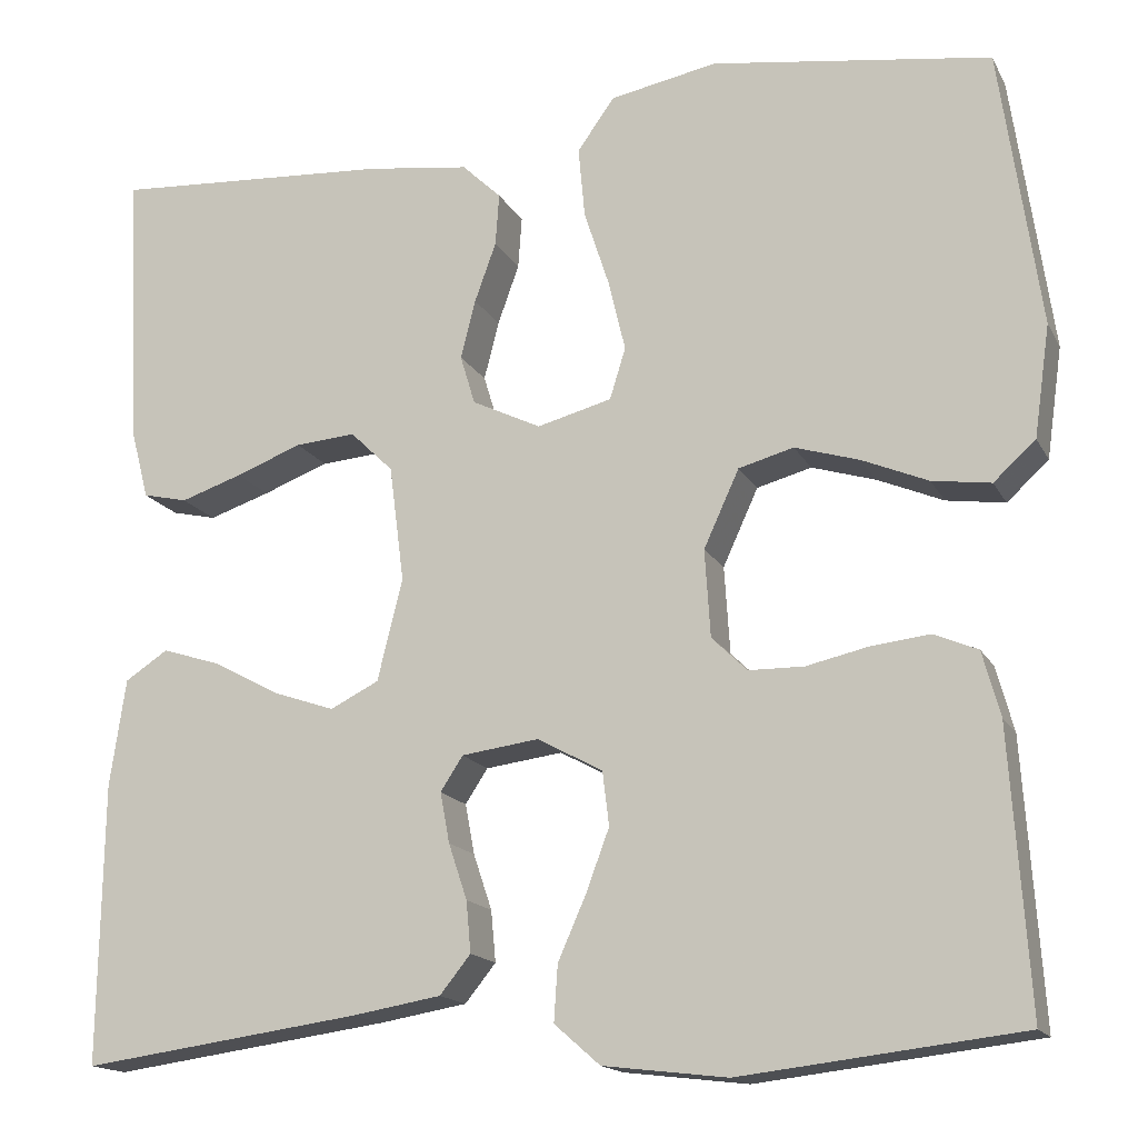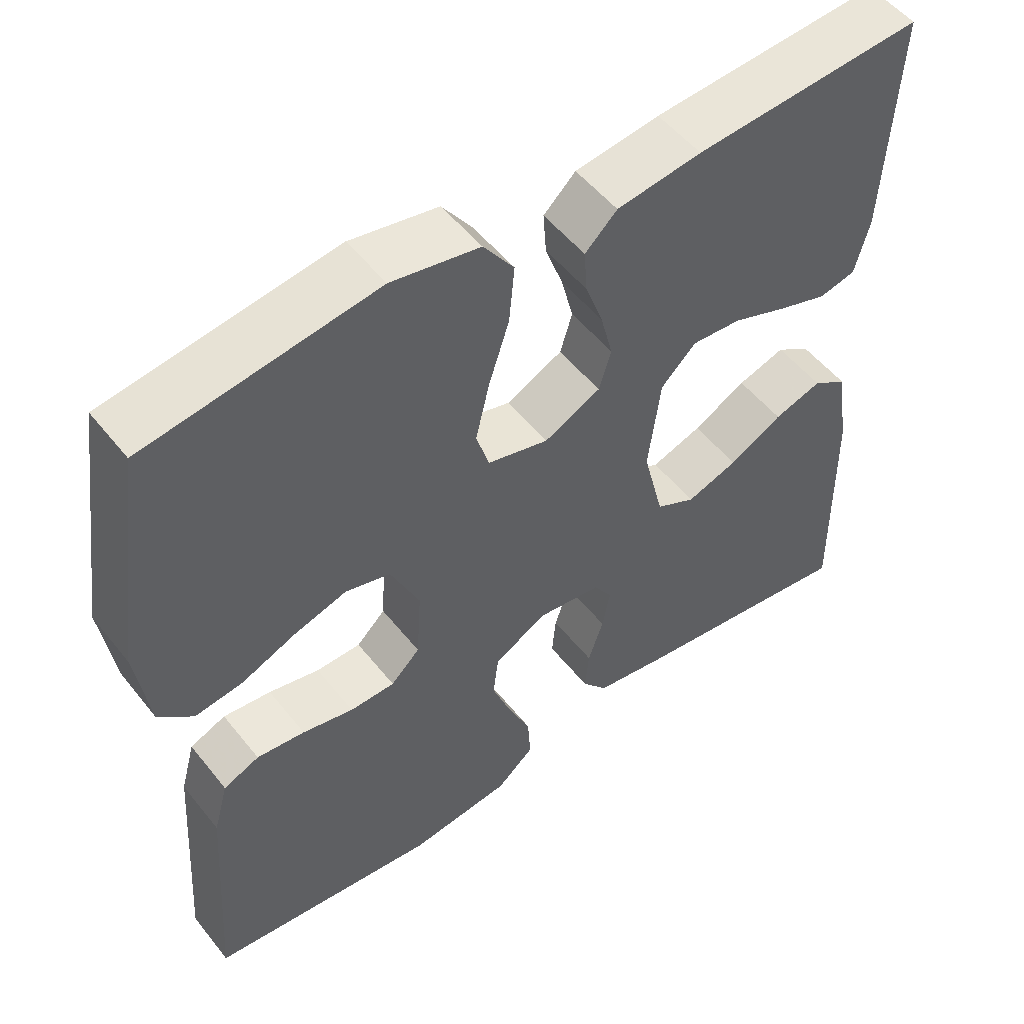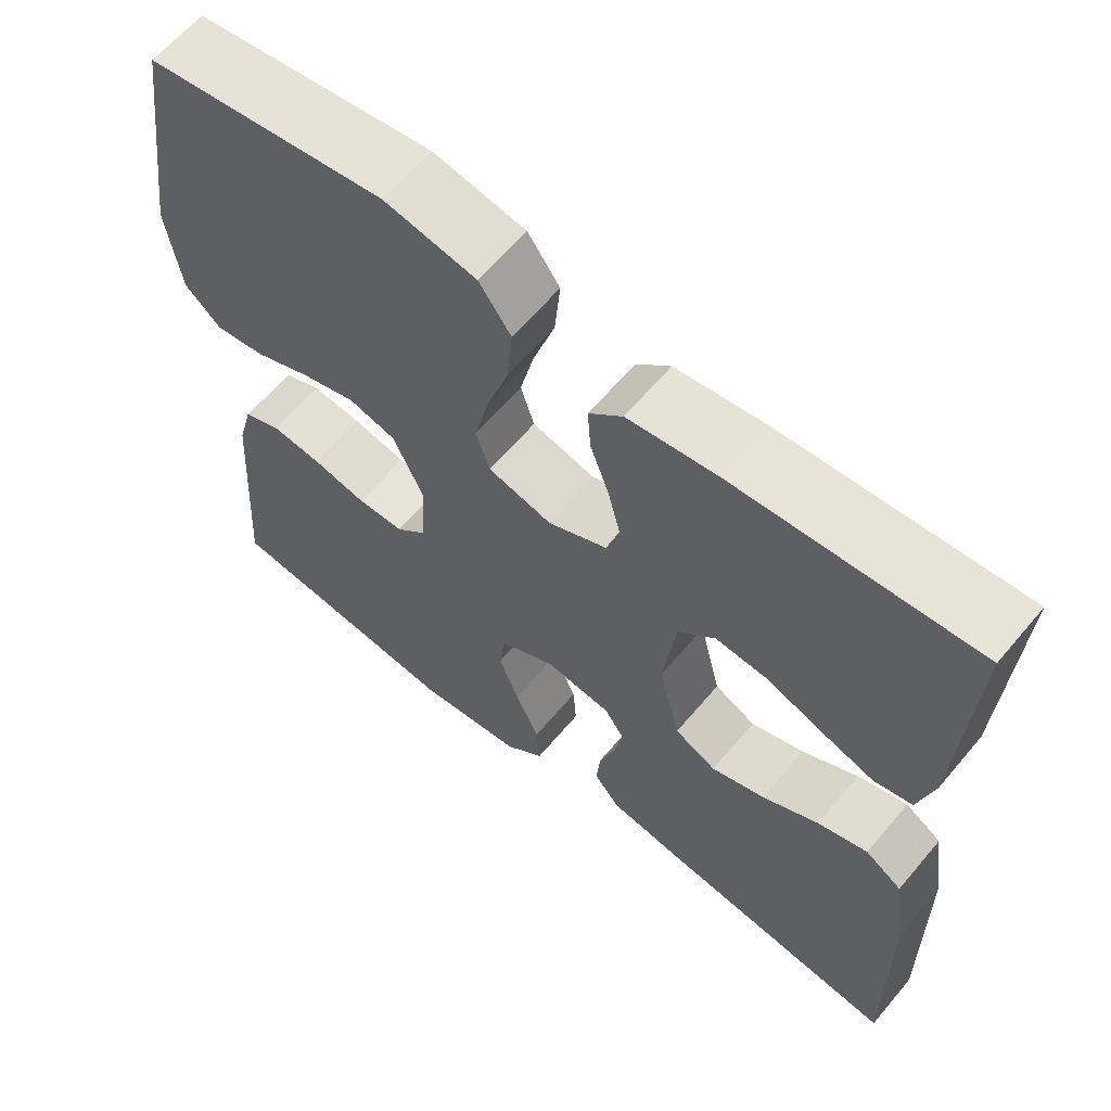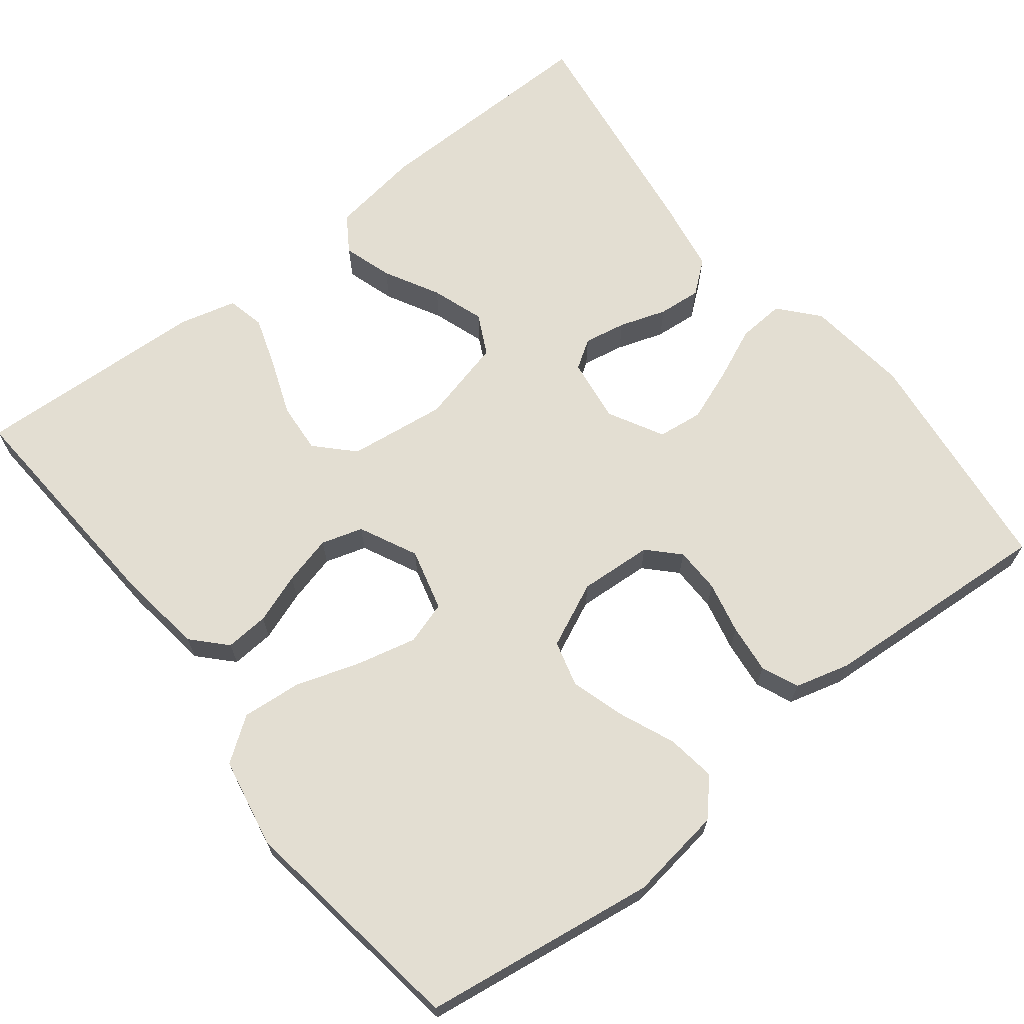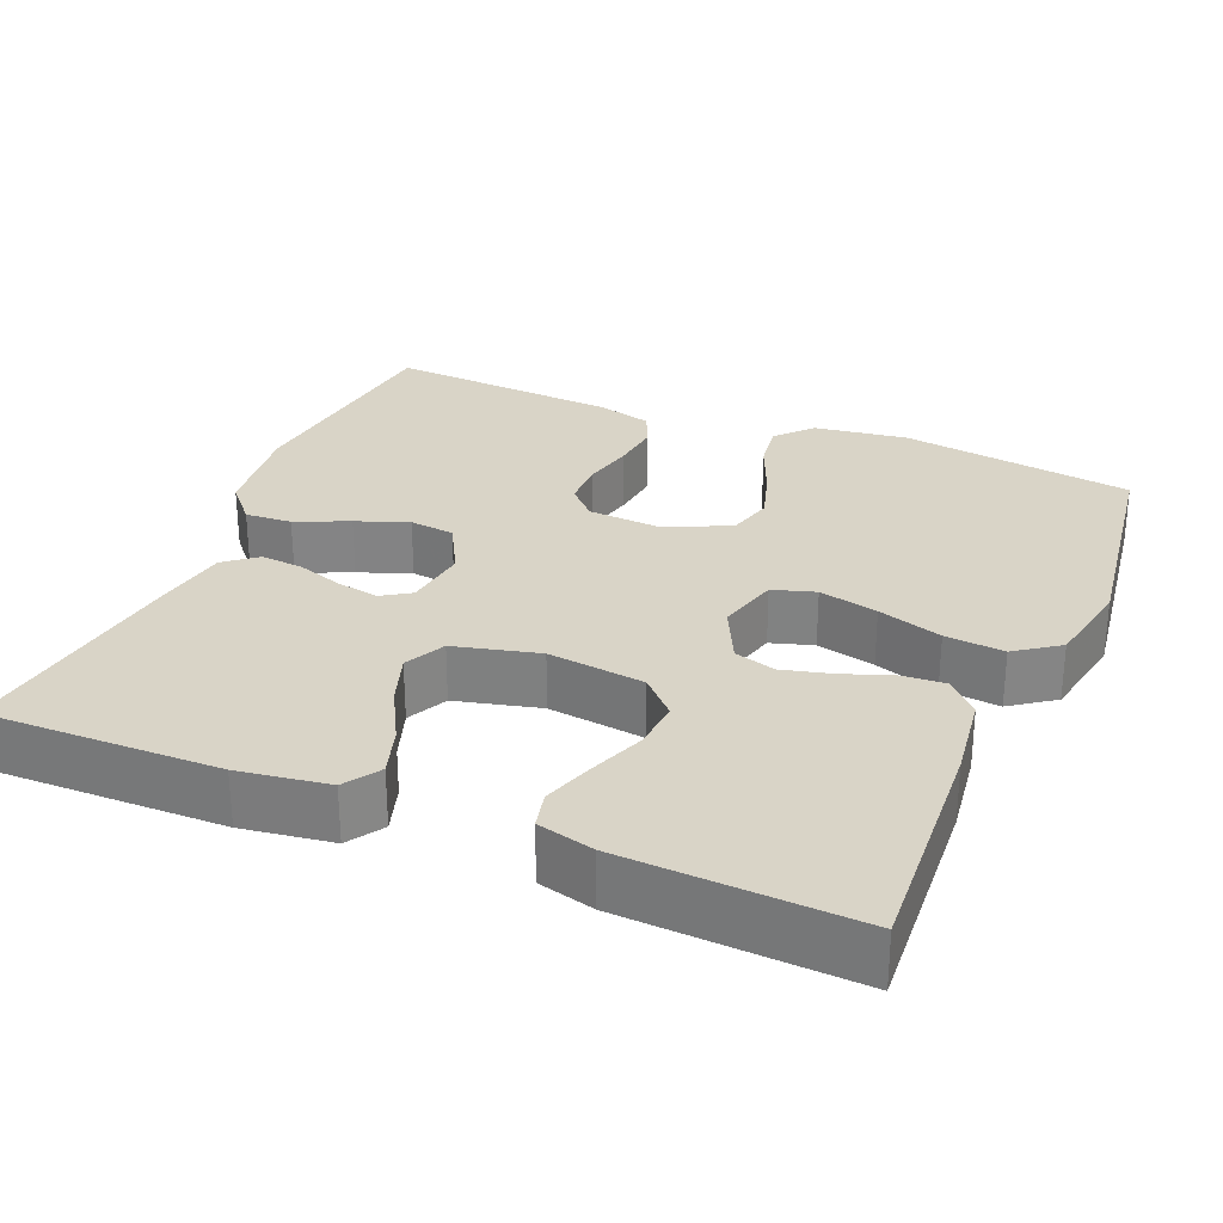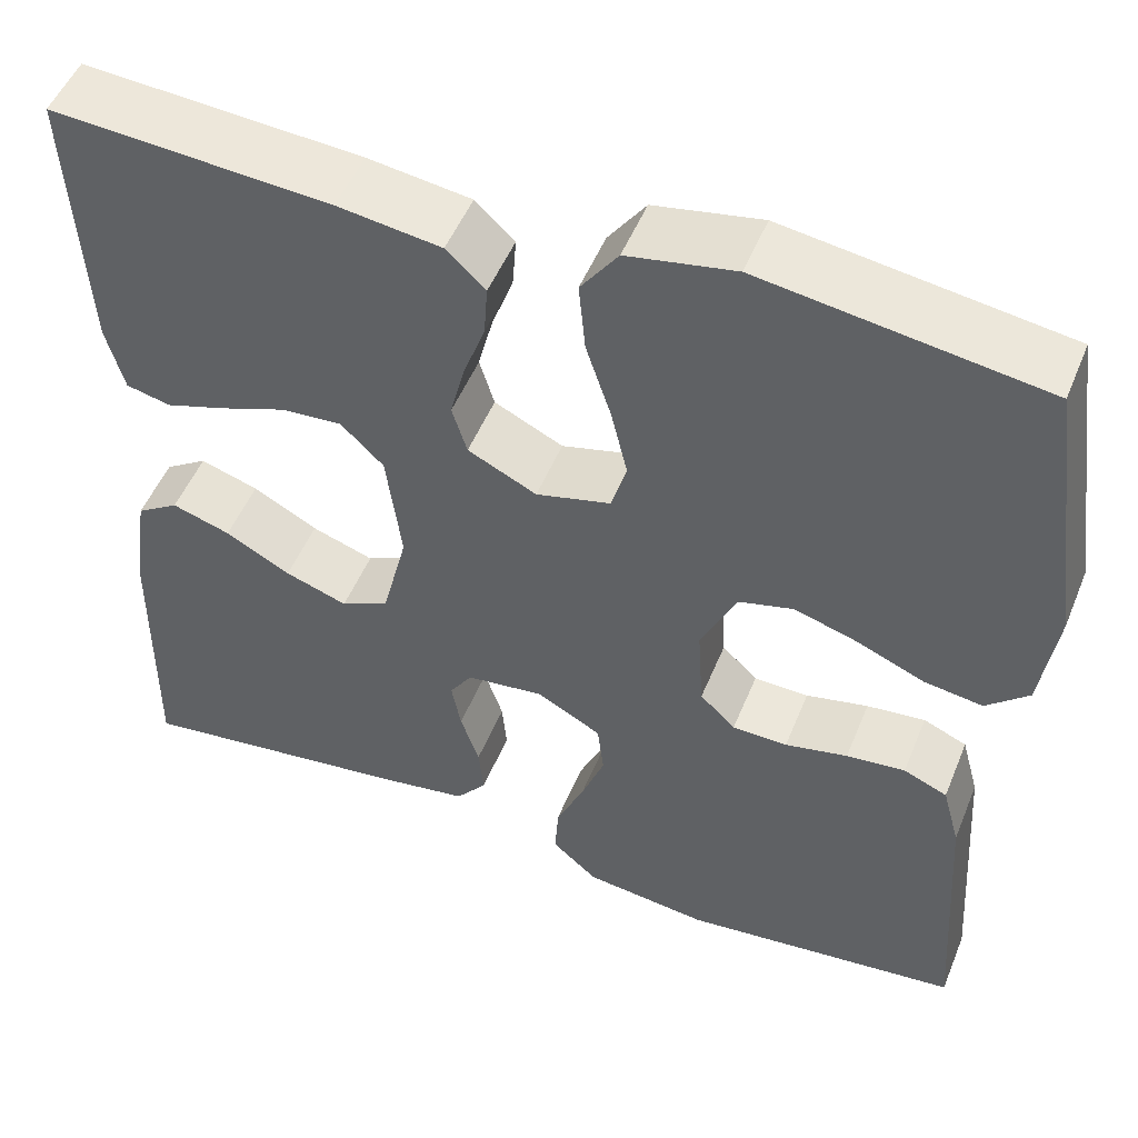
<metadata>
{"format":"obj","ext":"obj","renderer":"f3d","projection":"perspective","resolution":1024,"background":"white","views":[{"elev":-16.0,"azim":19.7,"up":"+Z"},{"elev":52.4,"azim":142.6,"up":"+Z"},{"elev":62.5,"azim":-140.0,"up":"+Z"},{"elev":67.4,"azim":51.9,"up":"+Y"},{"elev":28.6,"azim":-67.3,"up":"+Y"},{"elev":51.1,"azim":21.9,"up":"+Z"}]}
</metadata>
<code>
v 0.5 0.07 -0.5
v 0.2 0.07 -0.535
v 0.067 0.07 -0.519
v 0.018 0.07 -0.476
v 0.022 0.07 -0.416
v 0.052 0.07 -0.348
v 0.077 0.07 -0.281
v 0.07 0.07 -0.223
v 0 0.07 -0.185
v -0.083 0.07 -0.196
v -0.107 0.07 -0.233
v -0.097 0.07 -0.287
v -0.077 0.07 -0.347
v -0.072 0.07 -0.402
v -0.105 0.07 -0.443
v -0.2 0.07 -0.459
v -0.5 0.07 -0.5
v -0.496 0.07 -0.2
v -0.479 0.07 -0.084
v -0.433 0.07 -0.054
v -0.37 0.07 -0.074
v -0.3 0.07 -0.112
v -0.233 0.07 -0.135
v -0.181 0.07 -0.109
v -0.154 0.07 0
v -0.17 0.07 0.125
v -0.216 0.07 0.17
v -0.281 0.07 0.165
v -0.352 0.07 0.138
v -0.418 0.07 0.116
v -0.466 0.07 0.127
v -0.485 0.07 0.2
v -0.5 0.07 0.5
v -0.2 0.07 0.481
v -0.089 0.07 0.466
v -0.047 0.07 0.426
v -0.051 0.07 0.37
v -0.074 0.07 0.306
v -0.09 0.07 0.243
v -0.074 0.07 0.19
v 0 0.07 0.154
v 0.08 0.07 0.175
v 0.097 0.07 0.23
v 0.079 0.07 0.306
v 0.052 0.07 0.389
v 0.045 0.07 0.465
v 0.085 0.07 0.521
v 0.2 0.07 0.543
v 0.5 0.07 0.5
v 0.543 0.07 0.2
v 0.526 0.07 0.08
v 0.481 0.07 0.039
v 0.418 0.07 0.048
v 0.347 0.07 0.078
v 0.278 0.07 0.099
v 0.219 0.07 0.083
v 0.181 0.07 0
v 0.187 0.07 -0.094
v 0.225 0.07 -0.131
v 0.284 0.07 -0.132
v 0.351 0.07 -0.117
v 0.414 0.07 -0.11
v 0.461 0.07 -0.13
v 0.48 0.07 -0.2
v 0.5 0 -0.5
v 0.2 0 -0.535
v 0.067 0 -0.519
v 0.018 0 -0.476
v 0.022 0 -0.416
v 0.052 0 -0.348
v 0.077 0 -0.281
v 0.07 0 -0.223
v 0 0 -0.185
v -0.083 0 -0.196
v -0.107 0 -0.233
v -0.097 0 -0.287
v -0.077 0 -0.347
v -0.072 0 -0.402
v -0.105 0 -0.443
v -0.2 0 -0.459
v -0.5 0 -0.5
v -0.496 0 -0.2
v -0.479 0 -0.084
v -0.433 0 -0.054
v -0.37 0 -0.074
v -0.3 0 -0.112
v -0.233 0 -0.135
v -0.181 0 -0.109
v -0.154 0 0
v -0.17 0 0.125
v -0.216 0 0.17
v -0.281 0 0.165
v -0.352 0 0.138
v -0.418 0 0.116
v -0.466 0 0.127
v -0.485 0 0.2
v -0.5 0 0.5
v -0.2 0 0.481
v -0.089 0 0.466
v -0.047 0 0.426
v -0.051 0 0.37
v -0.074 0 0.306
v -0.09 0 0.243
v -0.074 0 0.19
v 0 0 0.154
v 0.08 0 0.175
v 0.097 0 0.23
v 0.079 0 0.306
v 0.052 0 0.389
v 0.045 0 0.465
v 0.085 0 0.521
v 0.2 0 0.543
v 0.5 0 0.5
v 0.543 0 0.2
v 0.526 0 0.08
v 0.481 0 0.039
v 0.418 0 0.048
v 0.347 0 0.078
v 0.278 0 0.099
v 0.219 0 0.083
v 0.181 0 0
v 0.187 0 -0.094
v 0.225 0 -0.131
v 0.284 0 -0.132
v 0.351 0 -0.117
v 0.414 0 -0.11
v 0.461 0 -0.13
v 0.48 0 -0.2
f 60 61 62 63
f 60 63 64 1
f 51 52 53 54
f 51 54 55
f 50 51 55
f 49 50 55 56
f 47 48 49 56
f 44 45 46 47
f 43 44 47 56
f 35 36 37 38
f 35 38 39
f 34 35 39
f 33 34 39 40
f 28 29 30 31
f 28 31 32 33
f 19 20 21 22
f 19 22 23
f 18 19 23
f 17 18 23
f 16 17 23 24
f 12 13 14 15
f 11 12 15 16
f 3 4 5 6
f 3 6 7
f 2 3 7
f 59 60 1 2
f 58 59 2 7
f 57 58 7 8
f 42 43 56 57
f 41 42 57 8
f 40 41 8 9
f 27 28 33 40
f 26 27 40
f 25 26 40 9
f 11 16 24 25
f 10 11 25
f 9 10 25
f 127 126 125 124
f 65 128 127 124
f 118 117 116 115
f 119 118 115
f 119 115 114
f 120 119 114 113
f 120 113 112 111
f 111 110 109 108
f 120 111 108 107
f 102 101 100 99
f 103 102 99
f 103 99 98
f 104 103 98 97
f 95 94 93 92
f 97 96 95 92
f 86 85 84 83
f 87 86 83
f 87 83 82
f 87 82 81
f 88 87 81 80
f 79 78 77 76
f 80 79 76 75
f 70 69 68 67
f 71 70 67
f 71 67 66
f 66 65 124 123
f 71 66 123 122
f 72 71 122 121
f 121 120 107 106
f 72 121 106 105
f 73 72 105 104
f 104 97 92 91
f 104 91 90
f 73 104 90 89
f 89 88 80 75
f 89 75 74
f 89 74 73
f 1 65 66 2
f 2 66 67 3
f 3 67 68 4
f 4 68 69 5
f 5 69 70 6
f 6 70 71 7
f 7 71 72 8
f 8 72 73 9
f 9 73 74 10
f 10 74 75 11
f 11 75 76 12
f 12 76 77 13
f 13 77 78 14
f 14 78 79 15
f 15 79 80 16
f 16 80 81 17
f 17 81 82 18
f 18 82 83 19
f 19 83 84 20
f 20 84 85 21
f 21 85 86 22
f 22 86 87 23
f 23 87 88 24
f 24 88 89 25
f 25 89 90 26
f 26 90 91 27
f 27 91 92 28
f 28 92 93 29
f 29 93 94 30
f 30 94 95 31
f 31 95 96 32
f 32 96 97 33
f 33 97 98 34
f 34 98 99 35
f 35 99 100 36
f 36 100 101 37
f 37 101 102 38
f 38 102 103 39
f 39 103 104 40
f 40 104 105 41
f 41 105 106 42
f 42 106 107 43
f 43 107 108 44
f 44 108 109 45
f 45 109 110 46
f 46 110 111 47
f 47 111 112 48
f 48 112 113 49
f 49 113 114 50
f 50 114 115 51
f 51 115 116 52
f 52 116 117 53
f 53 117 118 54
f 54 118 119 55
f 55 119 120 56
f 56 120 121 57
f 57 121 122 58
f 58 122 123 59
f 59 123 124 60
f 60 124 125 61
f 61 125 126 62
f 62 126 127 63
f 63 127 128 64
f 64 128 65 1

</code>
